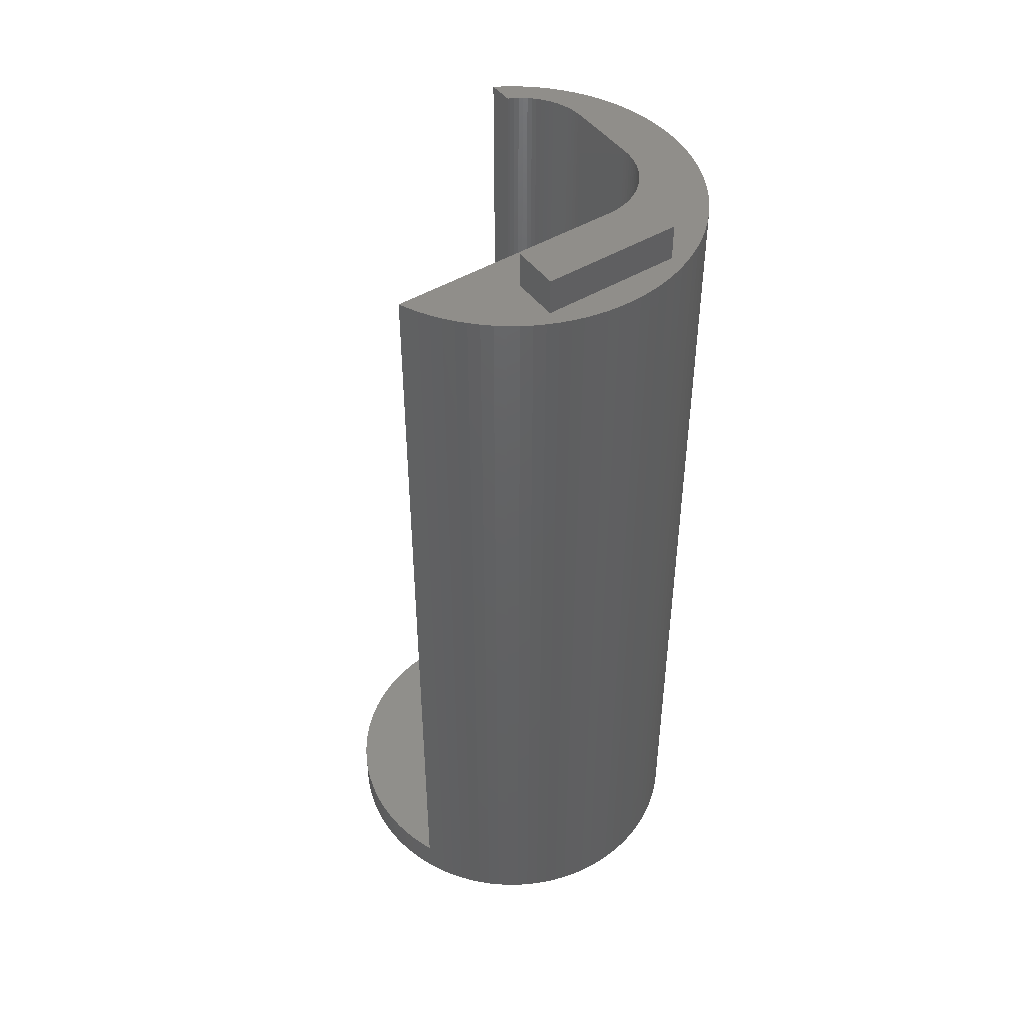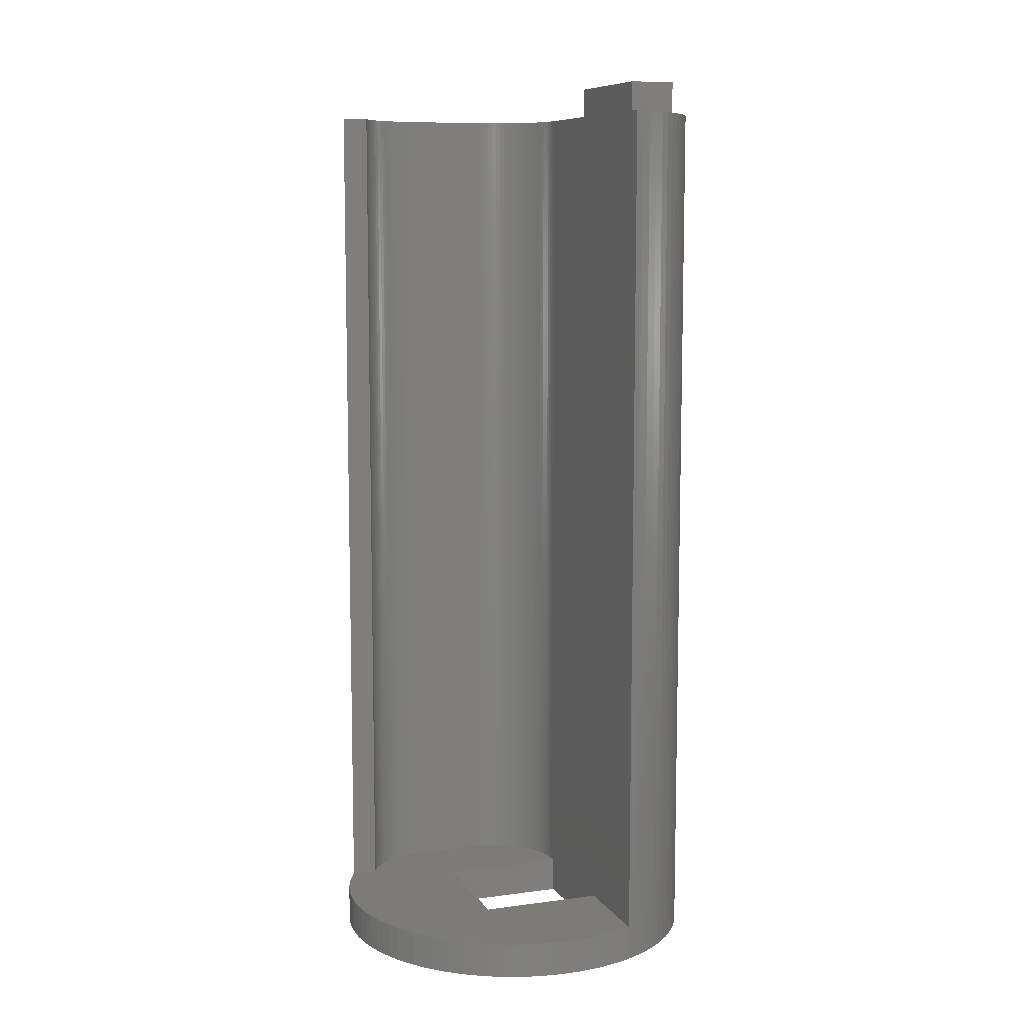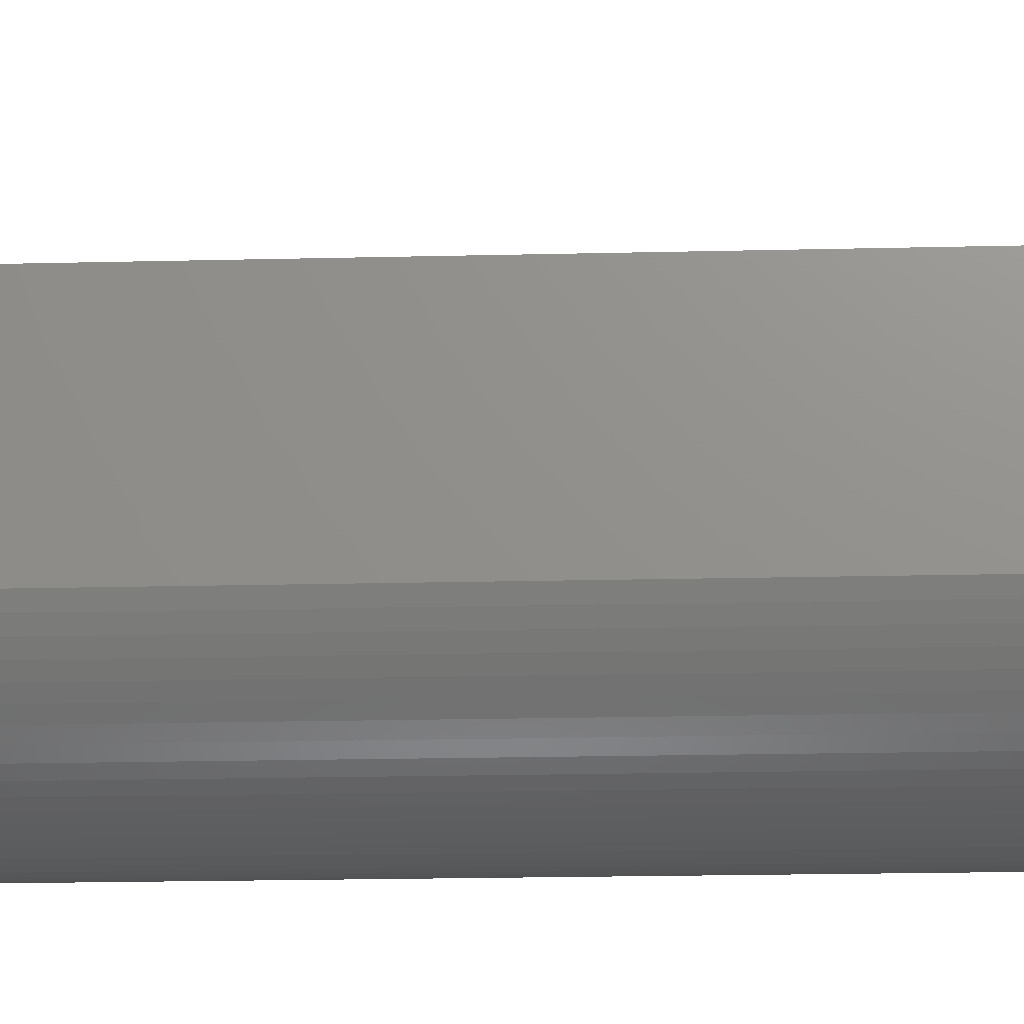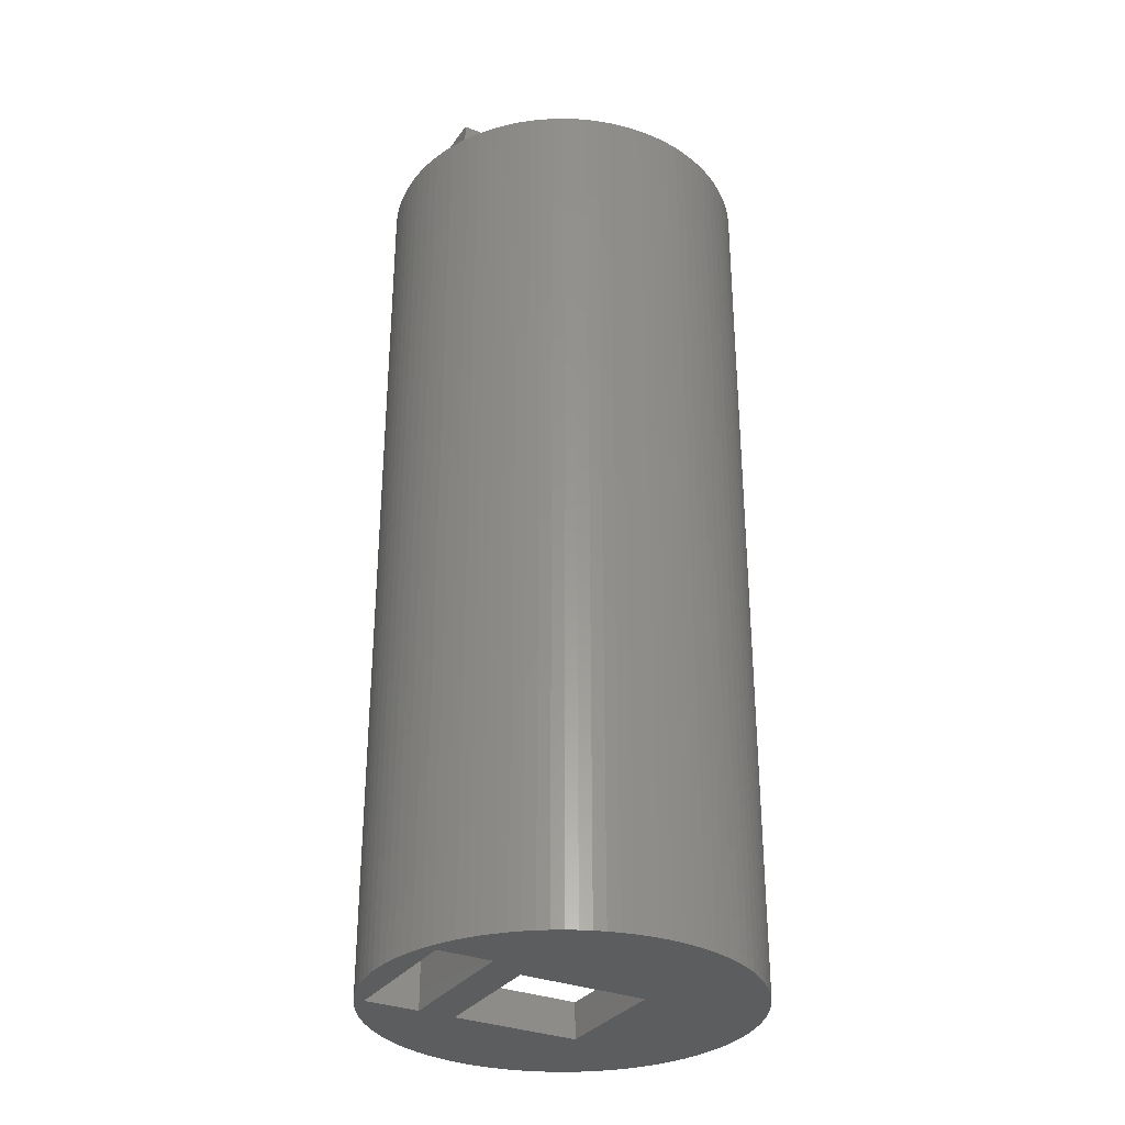
<metadata>
{"format":"stl","ext":"stl","renderer":"f3d","projection":"perspective","resolution":1024,"background":"white","views":[{"elev":46.3,"azim":-124.6,"up":"+Z"},{"elev":8.9,"azim":160.1,"up":"+Z"},{"elev":-18.8,"azim":92.7,"up":"+Y"},{"elev":-31.6,"azim":-29.3,"up":"+Z"}]}
</metadata>
<code>
# stl→obj: 320 verts, 640 faces
v 10.38 0 2
v 10.36 0.6518 0
v 10.36 0.6518 2
v 10.38 0 0
v -10.38 0 0
v -10.36 0.6518 50
v -10.36 0.6518 0
v -10.38 0 50
v 0 10.38 0
v -0.6518 10.36 2
v 0 10.38 2
v -0.6518 10.36 0
v 7.567 7.106 2
v 7.106 7.567 0
v 7.106 7.567 2
v 7.567 7.106 0
v -7.567 7.106 0
v -7.106 7.567 50
v -7.106 7.567 0
v -7.567 7.106 50
v -3.821 9.651 2
v -3.821 9.651 0
v -4 9.574 2
v -4.42 9.392 50
v -4 9.574 50
v -4.42 9.392 0
v 9.651 3.821 2
v 9.392 4.42 0
v 9.392 4.42 2
v 9.651 3.821 0
v 3.821 9.651 0
v 3.208 9.872 2
v 3.821 9.651 2
v 3.208 9.872 0
v 5.562 8.764 0
v 5.001 9.096 2
v 5.562 8.764 2
v 5.001 9.096 0
v -9.651 3.821 0
v -9.392 4.42 50
v -9.392 4.42 0
v -9.651 3.821 50
v -1.945 10.2 0
v -2.581 10.05 2
v -1.945 10.2 2
v -2.581 10.05 0
v 10.2 1.945 2
v 10.05 2.581 0
v 10.05 2.581 2
v 10.2 1.945 0
v 9.872 3.208 0
v 9.872 3.208 2
v 8.764 5.562 2
v 8.398 6.101 0
v 8.398 6.101 2
v 8.764 5.562 0
v 9.096 5.001 0
v 9.096 5.001 2
v 1.945 10.2 0
v 1.301 10.3 2
v 1.945 10.2 2
v 1.301 10.3 0
v 2.581 10.05 2
v 2.581 10.05 0
v 0.6518 10.36 2
v 0.6518 10.36 0
v 4.42 9.392 2
v 4.42 9.392 0
v 6.616 7.998 0
v 6.101 8.398 2
v 6.616 7.998 2
v 6.101 8.398 0
v -10.2 1.945 0
v -10.05 2.581 50
v -10.05 2.581 0
v -10.2 1.945 50
v -8.764 5.562 0
v -8.398 6.101 50
v -8.398 6.101 0
v -8.764 5.562 50
v -9.872 3.208 50
v -9.872 3.208 0
v -10.3 1.301 50
v -10.3 1.301 0
v -5.001 9.096 0
v -5.562 8.764 50
v -5.001 9.096 50
v -5.562 8.764 0
v -6.616 7.998 0
v -6.616 7.998 50
v -3.208 9.872 2
v -3.208 9.872 0
v -1.301 10.3 2
v -1.301 10.3 0
v 8.398 -6.101 50
v 8.764 -5.562 0
v 8.764 -5.562 50
v 8.398 -6.101 0
v -10.05 -2.581 0
v -10.2 -1.945 50
v -10.2 -1.945 0
v -10.05 -2.581 50
v 0.6518 -10.36 0
v 1.301 -10.3 50
v 0.6518 -10.36 50
v 1.301 -10.3 0
v 3.821 -9.651 0
v 4.42 -9.392 50
v 3.821 -9.651 50
v 4.42 -9.392 0
v 1.945 -10.2 50
v 1.945 -10.2 0
v 10.3 1.301 2
v 10.3 1.301 0
v 7.998 6.616 0
v 7.998 6.616 2
v -7.998 6.616 50
v -7.998 6.616 0
v -9.096 5.001 0
v -9.096 5.001 50
v 3 4 2
v -4 4 2
v 3 -3 2
v 10.36 -0.6518 2
v 10.3 -1.301 2
v 10.2 -1.945 2
v 10.05 -2.581 2
v 7.664 -5 2
v 9.872 -3.208 2
v 9.651 -3.821 2
v 9.392 -4.42 2
v 9.096 -5 2
v 7.619 -5.103 2
v 7.505 -5.327 2
v 7.377 -5.543 2
v 7.236 -5.751 2
v 7.082 -5.95 2
v 6.916 -6.138 2
v 6.738 -6.316 2
v 6.55 -6.482 2
v 6.351 -6.636 2
v 6.143 -6.777 2
v 5.927 -6.905 2
v 5.703 -7.019 2
v 5.473 -7.119 2
v 5.236 -7.204 2
v 4.995 -7.274 2
v 4.75 -7.329 2
v 4.501 -7.368 2
v 4.251 -7.392 2
v 4 -7.4 2
v 0 -7.4 2
v -0.2512 -7.392 2
v -0.5013 -7.368 2
v -0.7495 -7.329 2
v -0.9948 -7.274 2
v -1.236 -7.204 2
v -1.472 -7.119 2
v -1.703 -7.019 2
v -1.927 -6.905 2
v -2.143 -6.777 2
v -2.351 -6.636 2
v -2.55 -6.482 2
v -2.738 -6.316 2
v -2.916 -6.138 2
v -3.082 -5.95 2
v -3.236 -5.751 2
v -3.377 -5.543 2
v -3.505 -5.327 2
v -3.619 -5.103 2
v -3.719 -4.872 2
v -3.804 -4.636 2
v -3.874 -4.395 2
v -3.929 -4.15 2
v -3.968 -3.901 2
v -3.992 -3.651 2
v -4 -3.4 2
v -4 -3 2
v -6.101 8.398 50
v -6.101 8.398 0
v 10.36 -0.6518 0
v 9.096 -5 50
v 9.096 -5.001 50
v 9.392 -4.42 0
v 9.096 -5.001 0
v 10.2 -1.945 0
v 10.05 -2.581 0
v -9.872 -3.208 0
v -9.872 -3.208 50
v -10.36 -0.6518 0
v -10.36 -0.6518 50
v 3.208 -9.872 0
v 3.208 -9.872 50
v 9.872 -3.208 0
v 9.651 -3.821 0
v 7.567 -7.106 50
v 7.998 -6.616 0
v 7.998 -6.616 50
v 7.567 -7.106 0
v 5.001 -9.096 50
v 5.001 -9.096 0
v -8.398 -6.101 0
v -8.764 -5.562 50
v -8.764 -5.562 0
v -8.398 -6.101 50
v -7.106 -7.567 0
v -7.567 -7.106 50
v -7.567 -7.106 0
v -7.106 -7.567 50
v -9.651 -3.821 0
v -9.651 -3.821 50
v 10.3 -1.301 0
v 6.101 -8.398 0
v 6.616 -7.998 50
v 6.101 -8.398 50
v 6.616 -7.998 0
v 7.106 -7.567 50
v 7.106 -7.567 0
v 0 -10.38 0
v 0 -10.38 50
v -0.6518 -10.36 0
v -0.6518 -10.36 50
v -1.301 -10.3 0
v -1.301 -10.3 50
v -3.208 -9.872 0
v -2.581 -10.05 50
v -3.208 -9.872 50
v -2.581 -10.05 0
v -9.096 -5.001 0
v -9.392 -4.42 50
v -9.392 -4.42 0
v -9.096 -5.001 50
v -7.998 -6.616 0
v -7.998 -6.616 50
v -10.3 -1.301 50
v -10.3 -1.301 0
v -4 4 0
v -6 4 0
v -9 4 0
v -9 -4 0
v 3 -3 0
v 3 4 0
v 5.562 -8.764 0
v 2.581 -10.05 0
v -4 -3 0
v -1.945 -10.2 0
v -3.821 -9.651 0
v -5.001 -9.096 0
v -4.42 -9.392 0
v -6 -4 0
v -5.562 -8.764 0
v -6.101 -8.398 0
v -6.616 -7.998 0
v 2.581 -10.05 50
v 5.562 -8.764 50
v -1.945 -10.2 50
v -6.616 -7.998 50
v -5.562 -8.764 50
v -6.101 -8.398 50
v -4.42 -9.392 50
v -5.001 -9.096 50
v -3.821 -9.651 50
v -9 -4 4
v -9 4 4
v -6 4 4
v -6 -4 4
v -4 -3.4 50
v -6.2 3.8 50
v 7.664 -5 50
v 7.619 -5.103 50
v 7.505 -5.327 50
v 7.377 -5.543 50
v 7.236 -5.751 50
v 7.082 -5.95 50
v 6.916 -6.138 50
v 6.738 -6.316 50
v 6.55 -6.482 50
v 6.351 -6.636 50
v 6.143 -6.777 50
v 5.927 -6.905 50
v 5.703 -7.019 50
v 5.473 -7.119 50
v 5.236 -7.204 50
v 4.995 -7.274 50
v 4.75 -7.329 50
v 4.501 -7.368 50
v 4.251 -7.392 50
v 4 -7.4 50
v 0 -7.4 50
v -0.2512 -7.392 50
v -0.5013 -7.368 50
v -0.7495 -7.329 50
v -0.9948 -7.274 50
v -1.236 -7.204 50
v -1.472 -7.119 50
v -1.703 -7.019 50
v -1.927 -6.905 50
v -2.143 -6.777 50
v -2.351 -6.636 50
v -2.55 -6.482 50
v -2.738 -6.316 50
v -2.916 -6.138 50
v -3.082 -5.95 50
v -3.236 -5.751 50
v -3.377 -5.543 50
v -3.505 -5.327 50
v -3.619 -5.103 50
v -6.2 -3.8 50
v -3.719 -4.872 50
v -3.804 -4.636 50
v -3.874 -4.395 50
v -3.929 -4.15 50
v -3.968 -3.901 50
v -3.992 -3.651 50
v -8.8 3.8 50
v -8.8 -3.8 50
v -8.8 3.8 52
v -8.8 -3.8 52
v -6.2 -3.8 52
v -6.2 3.8 52
f 1 2 3
f 2 1 4
f 5 6 7
f 6 5 8
f 9 10 11
f 10 9 12
f 13 14 15
f 14 13 16
f 17 18 19
f 18 17 20
f 21 22 23
f 23 24 25
f 23 26 24
f 26 23 22
f 27 28 29
f 28 27 30
f 31 32 33
f 32 31 34
f 35 36 37
f 36 35 38
f 39 40 41
f 40 39 42
f 43 44 45
f 44 43 46
f 47 48 49
f 48 47 50
f 49 51 52
f 51 49 48
f 53 54 55
f 54 53 56
f 29 57 58
f 57 29 28
f 59 60 61
f 60 59 62
f 34 63 32
f 63 34 64
f 62 65 60
f 65 62 66
f 38 67 36
f 67 38 68
f 69 70 71
f 70 69 72
f 73 74 75
f 74 73 76
f 77 78 79
f 78 77 80
f 75 81 82
f 81 75 74
f 7 83 84
f 83 7 6
f 85 86 87
f 86 85 88
f 26 87 24
f 87 26 85
f 89 18 90
f 18 89 19
f 46 91 44
f 91 46 92
f 12 93 10
f 93 12 94
f 95 96 97
f 96 95 98
f 99 100 101
f 100 99 102
f 103 104 105
f 104 103 106
f 107 108 109
f 108 107 110
f 106 111 104
f 111 106 112
f 113 50 47
f 50 113 114
f 3 114 113
f 114 3 2
f 52 30 27
f 30 52 51
f 55 115 116
f 115 55 54
f 116 16 13
f 16 116 115
f 58 56 53
f 56 58 57
f 64 61 63
f 61 64 59
f 66 11 65
f 11 66 9
f 68 33 67
f 33 68 31
f 72 37 70
f 37 72 35
f 14 71 15
f 71 14 69
f 79 117 118
f 117 79 78
f 118 20 17
f 20 118 117
f 119 80 77
f 80 119 120
f 41 120 119
f 120 41 40
f 63 121 32
f 61 121 63
f 60 121 61
f 65 121 60
f 11 121 65
f 10 121 11
f 122 10 93
f 122 93 45
f 122 45 44
f 122 44 91
f 122 91 21
f 122 21 23
f 10 122 121
f 123 1 3
f 121 3 113
f 1 123 124
f 121 113 47
f 124 123 125
f 121 47 49
f 125 123 126
f 121 49 52
f 126 123 127
f 121 52 27
f 128 127 123
f 121 27 29
f 127 128 129
f 129 128 130
f 121 29 58
f 121 58 53
f 121 53 55
f 121 55 116
f 131 128 132
f 3 121 123
f 121 116 13
f 130 128 131
f 128 123 133
f 133 123 134
f 121 13 15
f 134 123 135
f 135 123 136
f 136 123 137
f 121 15 71
f 137 123 138
f 138 123 139
f 139 123 140
f 121 71 70
f 140 123 141
f 141 123 142
f 121 70 37
f 142 123 143
f 143 123 144
f 121 37 36
f 144 123 145
f 145 123 146
f 146 123 147
f 121 36 67
f 147 123 148
f 148 123 149
f 121 67 33
f 121 33 32
f 149 123 150
f 150 123 151
f 123 152 151
f 123 153 152
f 123 154 153
f 123 155 154
f 123 156 155
f 123 157 156
f 123 158 157
f 123 159 158
f 123 160 159
f 123 161 160
f 123 162 161
f 123 163 162
f 123 164 163
f 123 165 164
f 123 166 165
f 123 167 166
f 123 168 167
f 123 169 168
f 123 170 169
f 123 171 170
f 123 172 171
f 123 173 172
f 123 174 173
f 123 175 174
f 123 176 175
f 177 123 178
f 123 177 176
f 88 179 86
f 179 88 180
f 94 45 93
f 45 94 43
f 124 4 1
f 4 124 181
f 182 183 132
f 132 184 131
f 132 185 184
f 185 132 183
f 127 186 126
f 186 127 187
f 188 102 99
f 102 188 189
f 190 8 5
f 8 190 191
f 192 109 193
f 109 192 107
f 82 42 39
f 42 82 81
f 84 76 73
f 76 84 83
f 180 90 179
f 90 180 89
f 92 21 91
f 21 92 22
f 129 187 127
f 187 129 194
f 131 195 130
f 195 131 184
f 196 197 198
f 197 196 199
f 110 200 108
f 200 110 201
f 202 203 204
f 203 202 205
f 206 207 208
f 207 206 209
f 210 189 188
f 189 210 211
f 126 212 125
f 212 126 186
f 125 181 124
f 181 125 212
f 97 185 183
f 185 97 96
f 213 214 215
f 214 213 216
f 217 199 196
f 199 217 218
f 216 217 214
f 217 216 218
f 219 105 220
f 105 219 103
f 221 220 222
f 220 221 219
f 223 222 224
f 222 223 221
f 225 226 227
f 226 225 228
f 229 230 231
f 230 229 232
f 233 205 202
f 205 233 234
f 231 211 210
f 211 231 230
f 101 235 236
f 235 101 100
f 89 237 238
f 237 180 88
f 237 89 180
f 238 19 89
f 238 17 19
f 238 118 17
f 238 79 118
f 238 77 79
f 239 77 238
f 239 119 77
f 210 240 231
f 188 240 210
f 239 41 119
f 99 240 188
f 239 39 41
f 101 240 99
f 239 82 39
f 236 240 101
f 239 75 82
f 190 240 236
f 239 73 75
f 5 240 190
f 239 84 73
f 240 5 239
f 239 7 84
f 239 5 7
f 241 4 181
f 241 181 212
f 4 241 2
f 241 212 186
f 242 2 241
f 241 186 187
f 2 242 114
f 241 187 194
f 114 242 50
f 241 194 195
f 50 242 48
f 241 195 184
f 48 242 51
f 241 184 185
f 51 242 30
f 241 185 96
f 30 242 28
f 241 96 98
f 28 242 57
f 241 98 197
f 57 242 56
f 241 197 199
f 56 242 54
f 241 199 218
f 54 242 115
f 241 218 216
f 115 242 16
f 241 216 213
f 16 242 14
f 241 213 243
f 14 242 69
f 241 243 201
f 69 242 72
f 241 201 110
f 72 242 35
f 241 110 107
f 35 242 38
f 241 107 192
f 38 242 68
f 68 242 31
f 244 241 192
f 112 241 244
f 106 241 112
f 103 241 106
f 219 241 103
f 221 241 219
f 245 221 223
f 245 223 246
f 245 246 228
f 245 228 225
f 245 225 247
f 221 245 241
f 248 245 249
f 249 245 247
f 31 242 34
f 242 64 34
f 242 59 64
f 242 62 59
f 242 66 62
f 242 9 66
f 242 12 9
f 237 12 242
f 12 237 94
f 94 237 43
f 43 237 46
f 46 237 92
f 92 237 22
f 237 26 22
f 238 245 250
f 245 248 250
f 245 238 237
f 250 248 251
f 237 85 26
f 237 88 85
f 252 250 251
f 253 250 252
f 206 250 253
f 208 250 206
f 233 250 208
f 202 250 233
f 204 250 202
f 204 240 250
f 231 240 229
f 229 240 204
f 236 191 190
f 191 236 235
f 244 193 254
f 193 244 192
f 112 254 111
f 254 112 244
f 130 194 129
f 194 130 195
f 198 98 95
f 98 198 197
f 243 215 255
f 215 243 213
f 201 255 200
f 255 201 243
f 228 256 226
f 256 228 246
f 246 224 256
f 224 246 223
f 206 257 209
f 257 206 253
f 252 258 259
f 258 252 251
f 248 260 261
f 260 248 249
f 251 261 258
f 261 251 248
f 249 262 260
f 262 249 247
f 204 232 229
f 232 204 203
f 208 234 233
f 234 208 207
f 253 259 257
f 259 253 252
f 247 227 262
f 227 247 225
f 263 239 264
f 239 263 240
f 250 265 238
f 265 250 266
f 239 265 264
f 265 239 238
f 250 263 266
f 263 250 240
f 25 122 23
f 122 178 237
f 267 122 25
f 122 267 178
f 178 267 177
f 237 178 245
f 241 121 242
f 121 241 123
f 237 121 122
f 121 237 242
f 241 178 123
f 178 241 245
f 268 25 24
f 269 183 182
f 183 269 97
f 270 97 269
f 271 97 270
f 97 271 95
f 272 95 271
f 273 95 272
f 95 273 198
f 274 198 273
f 275 198 274
f 198 275 196
f 276 196 275
f 277 196 276
f 196 277 217
f 278 217 277
f 279 217 278
f 217 279 214
f 280 214 279
f 281 214 280
f 214 281 215
f 282 215 281
f 283 215 282
f 215 283 255
f 284 255 283
f 285 255 284
f 255 285 200
f 286 200 285
f 287 200 286
f 200 287 108
f 288 108 287
f 288 109 108
f 288 193 109
f 288 254 193
f 289 254 288
f 254 289 111
f 111 289 104
f 104 289 105
f 289 220 105
f 290 220 289
f 222 290 291
f 290 222 220
f 224 291 292
f 224 292 293
f 256 293 294
f 291 224 222
f 256 294 295
f 226 295 296
f 227 296 297
f 293 256 224
f 227 297 298
f 262 298 299
f 260 299 300
f 295 226 256
f 260 300 301
f 261 301 302
f 258 302 303
f 296 227 226
f 258 303 304
f 259 304 305
f 257 305 306
f 257 306 307
f 308 307 309
f 308 309 310
f 298 262 227
f 308 310 311
f 308 311 312
f 308 312 313
f 308 313 314
f 308 314 267
f 25 268 267
f 308 267 268
f 268 24 87
f 307 308 209
f 268 87 86
f 299 260 262
f 268 86 179
f 301 261 260
f 302 258 261
f 90 268 179
f 18 268 90
f 20 268 18
f 117 268 20
f 78 268 117
f 80 268 78
f 80 315 268
f 40 315 120
f 120 315 80
f 304 259 258
f 305 257 259
f 307 209 257
f 308 207 209
f 308 234 207
f 308 205 234
f 308 203 205
f 316 203 308
f 42 315 40
f 316 232 203
f 81 315 42
f 316 230 232
f 74 315 81
f 316 211 230
f 76 315 74
f 316 189 211
f 83 315 76
f 316 102 189
f 6 315 83
f 316 100 102
f 8 315 6
f 316 235 100
f 315 8 316
f 316 191 235
f 316 8 191
f 153 291 290
f 291 153 154
f 137 273 136
f 273 137 274
f 134 270 133
f 270 134 271
f 139 275 138
f 275 139 276
f 140 278 277
f 278 140 141
f 136 272 135
f 272 136 273
f 314 177 267
f 177 314 176
f 152 290 289
f 290 152 153
f 148 286 285
f 286 148 149
f 144 282 281
f 282 144 145
f 138 274 137
f 274 138 275
f 135 271 134
f 271 135 272
f 310 173 311
f 173 310 172
f 154 292 291
f 292 154 155
f 150 288 287
f 288 150 151
f 151 289 288
f 289 151 152
f 147 285 284
f 285 147 148
f 145 283 282
f 283 145 146
f 139 277 276
f 277 139 140
f 133 269 128
f 269 133 270
f 307 171 309
f 171 307 170
f 311 174 312
f 174 311 173
f 313 176 314
f 176 313 175
f 155 293 292
f 293 155 156
f 159 297 296
f 297 159 160
f 158 296 295
f 296 158 159
f 301 165 302
f 165 301 164
f 305 169 306
f 169 305 168
f 149 287 286
f 287 149 150
f 146 284 283
f 284 146 147
f 142 280 279
f 280 142 143
f 141 279 278
f 279 141 142
f 306 170 307
f 170 306 169
f 309 172 310
f 172 309 171
f 312 175 313
f 175 312 174
f 160 298 297
f 298 160 161
f 157 295 294
f 295 157 158
f 156 294 293
f 294 156 157
f 304 168 305
f 168 304 167
f 143 281 280
f 281 143 144
f 162 300 299
f 300 162 163
f 163 301 300
f 301 163 164
f 161 299 298
f 299 161 162
f 302 166 303
f 166 302 165
f 303 167 304
f 167 303 166
f 263 265 266
f 265 263 264
f 132 269 182
f 269 132 128
f 316 317 315
f 317 316 318
f 317 319 320
f 319 317 318
f 319 268 320
f 268 319 308
f 268 317 320
f 317 268 315
f 316 319 318
f 319 316 308

</code>
